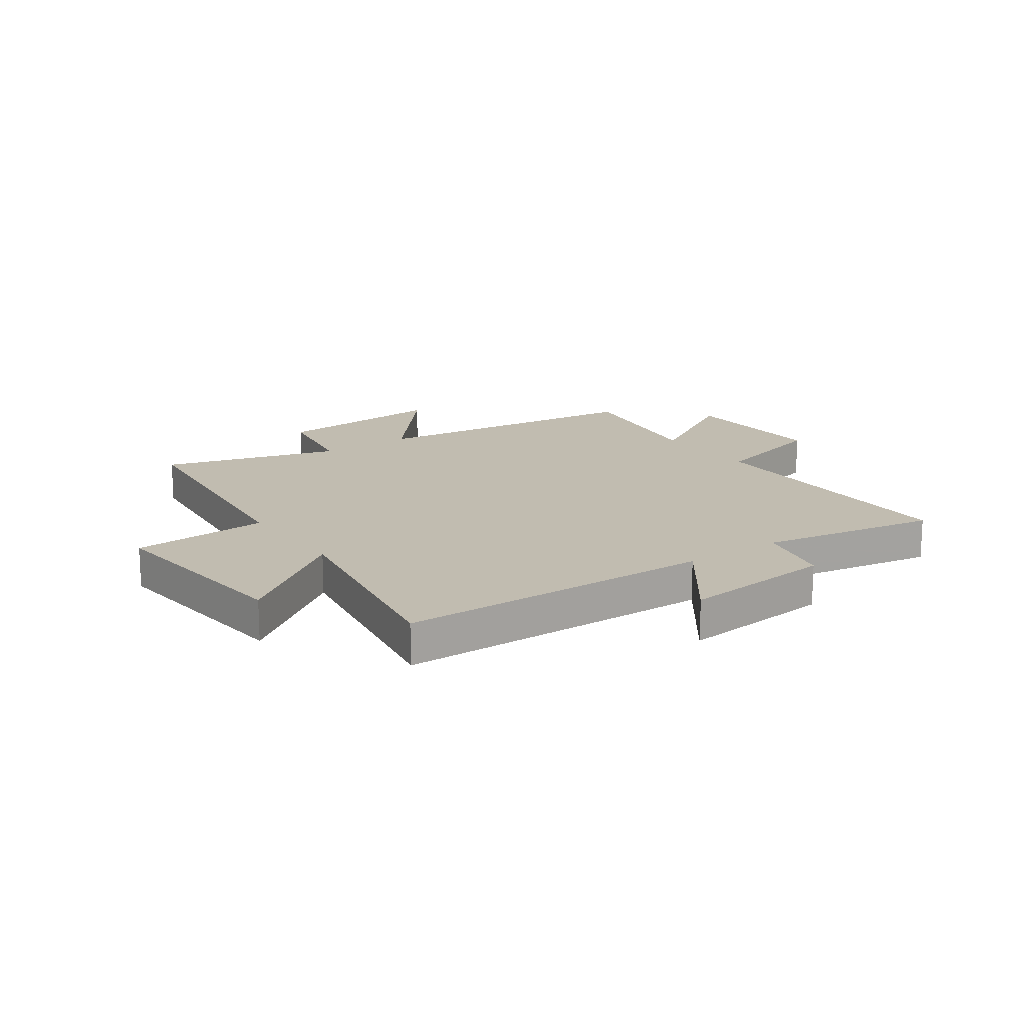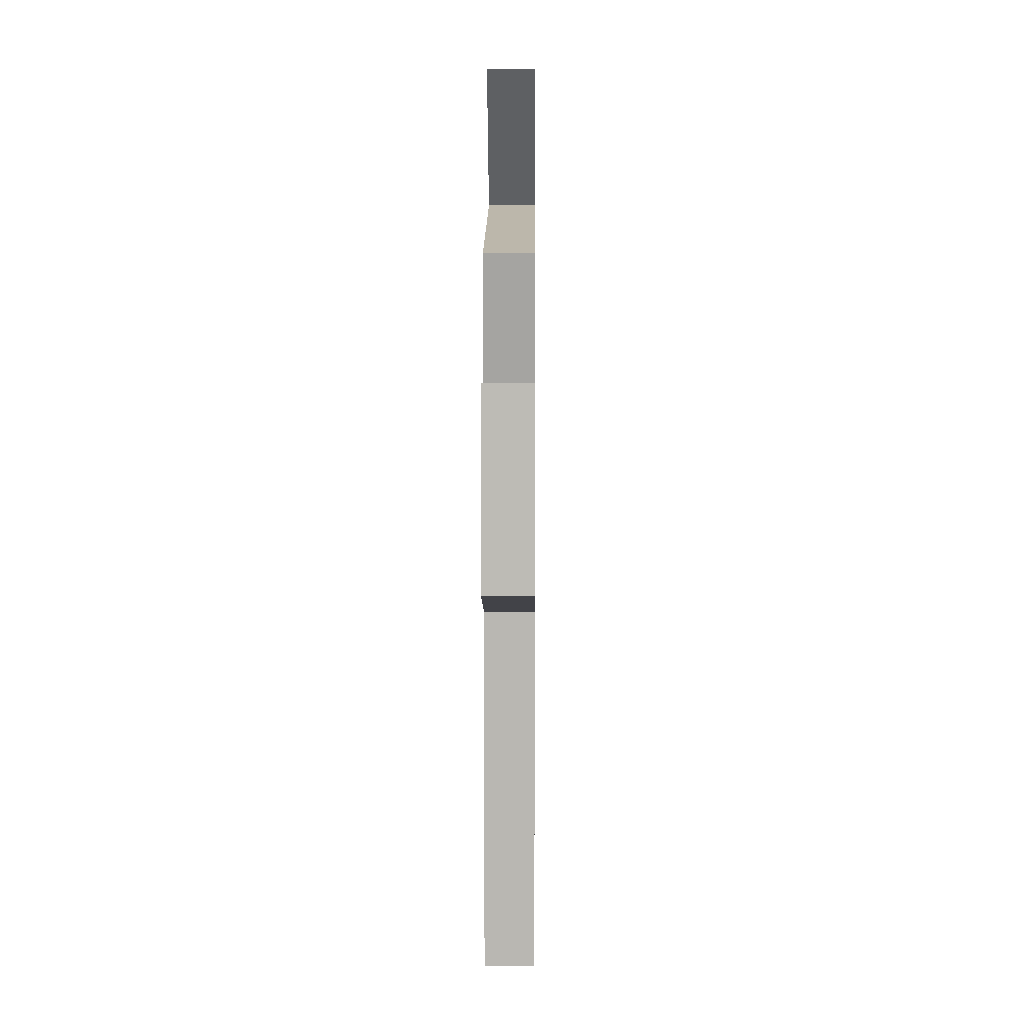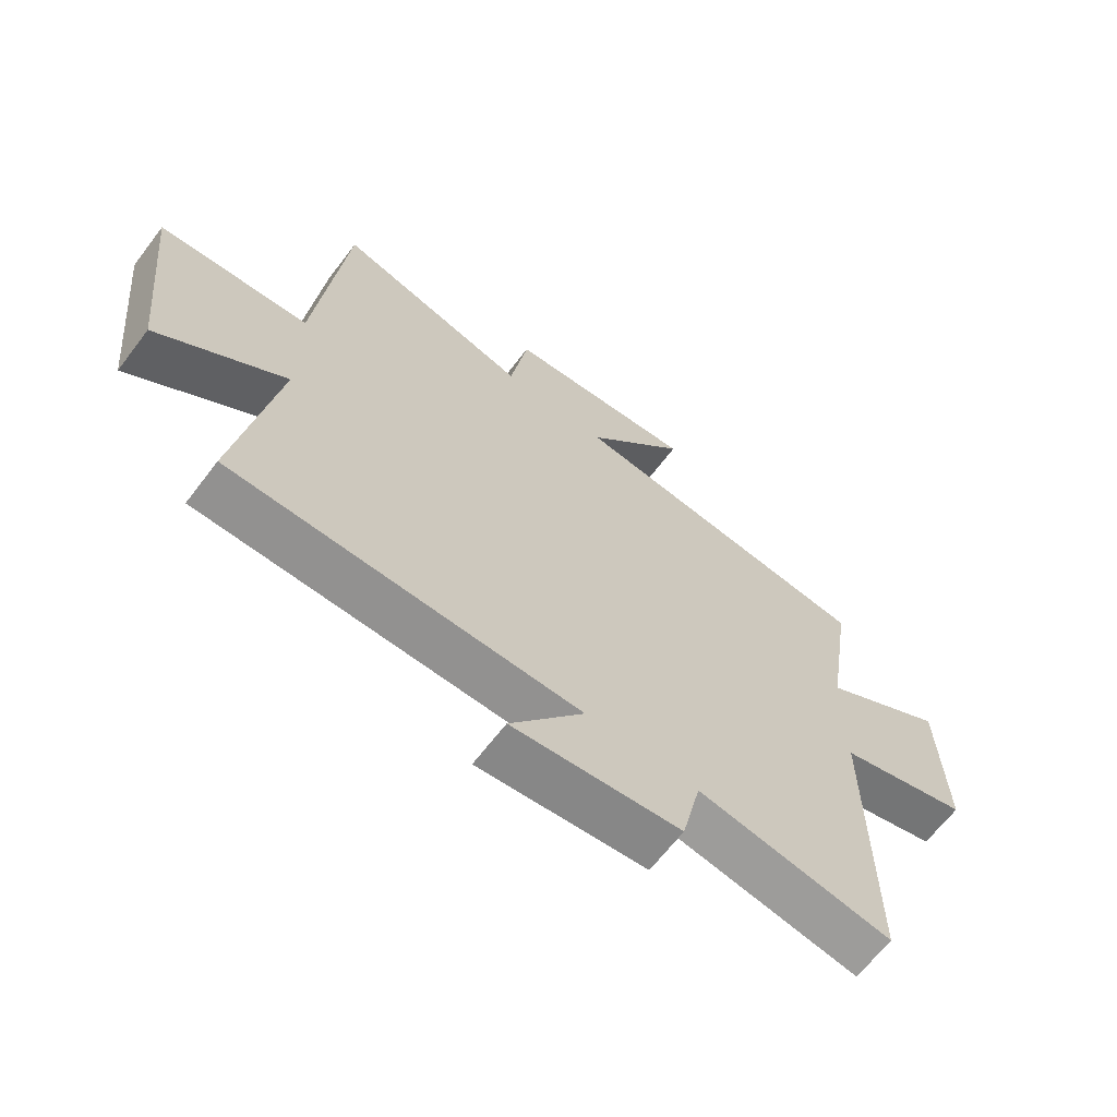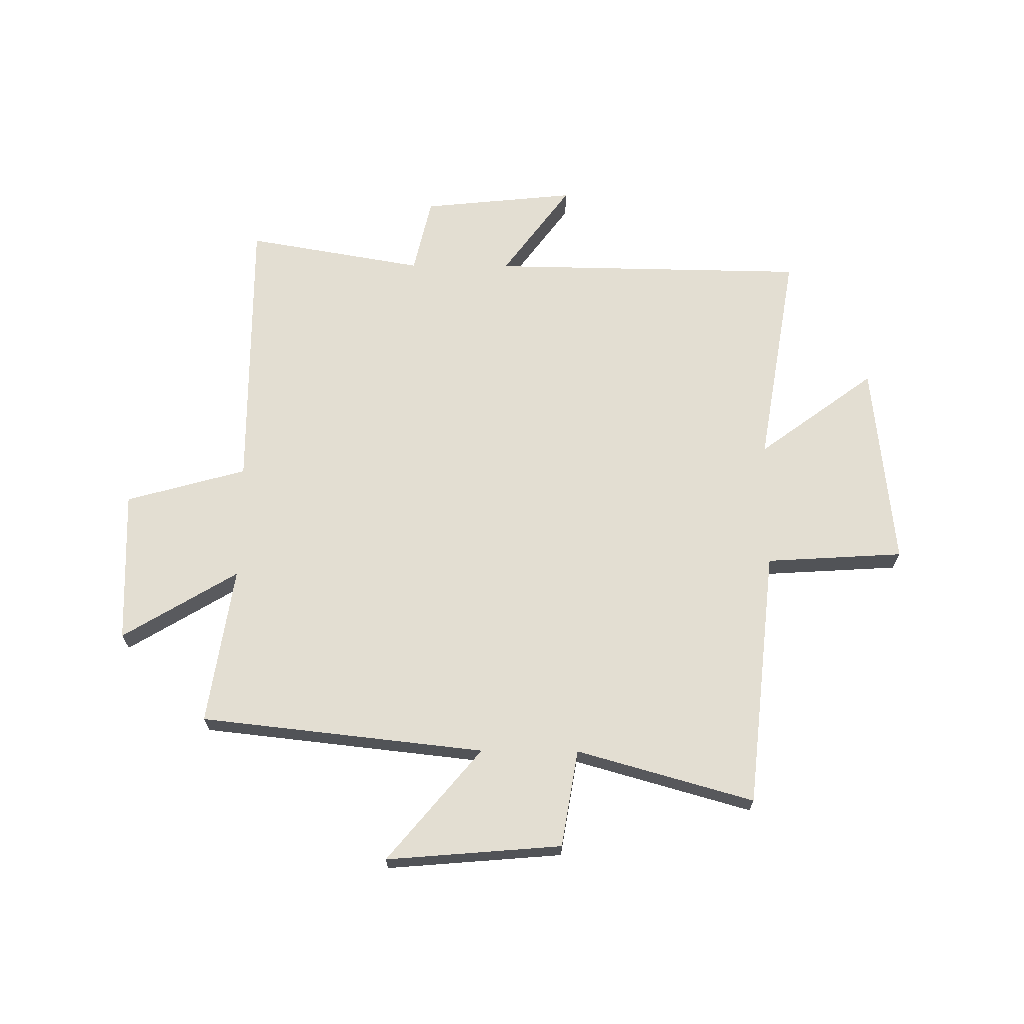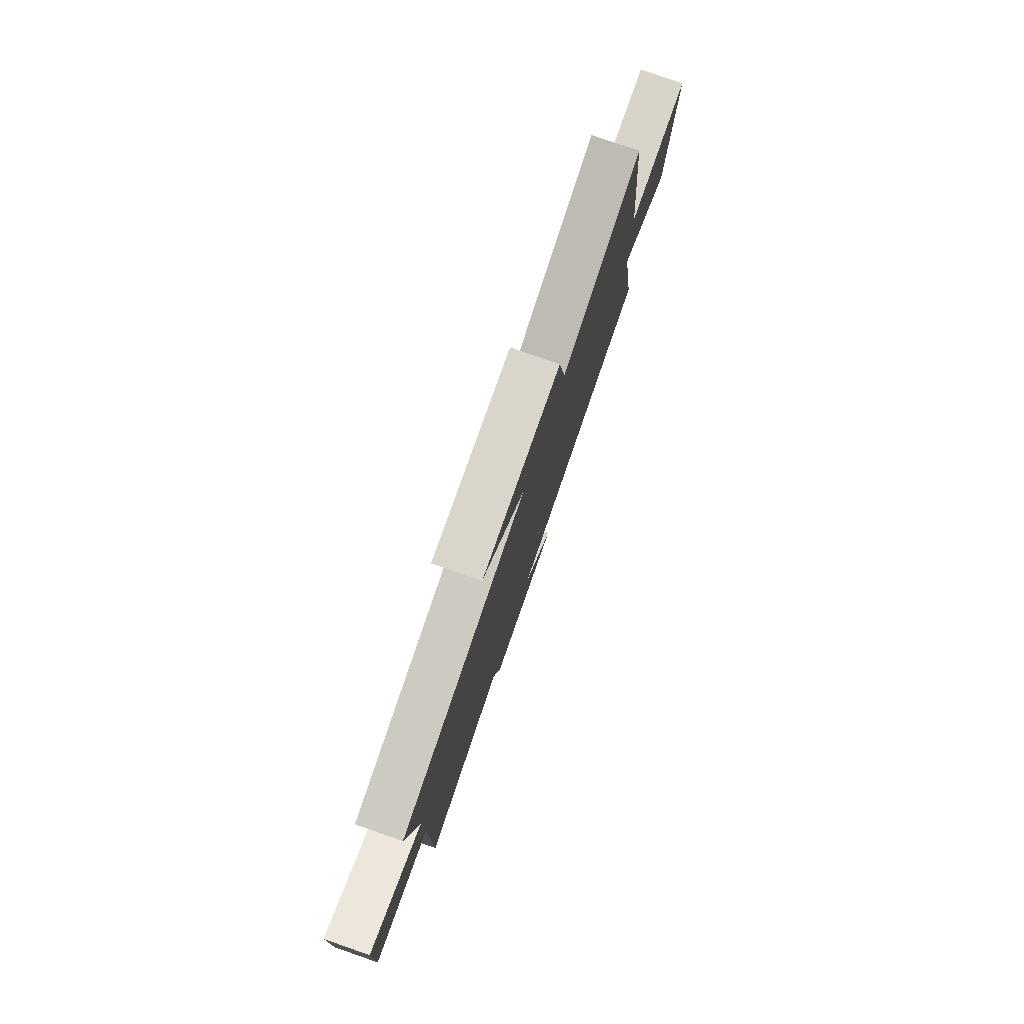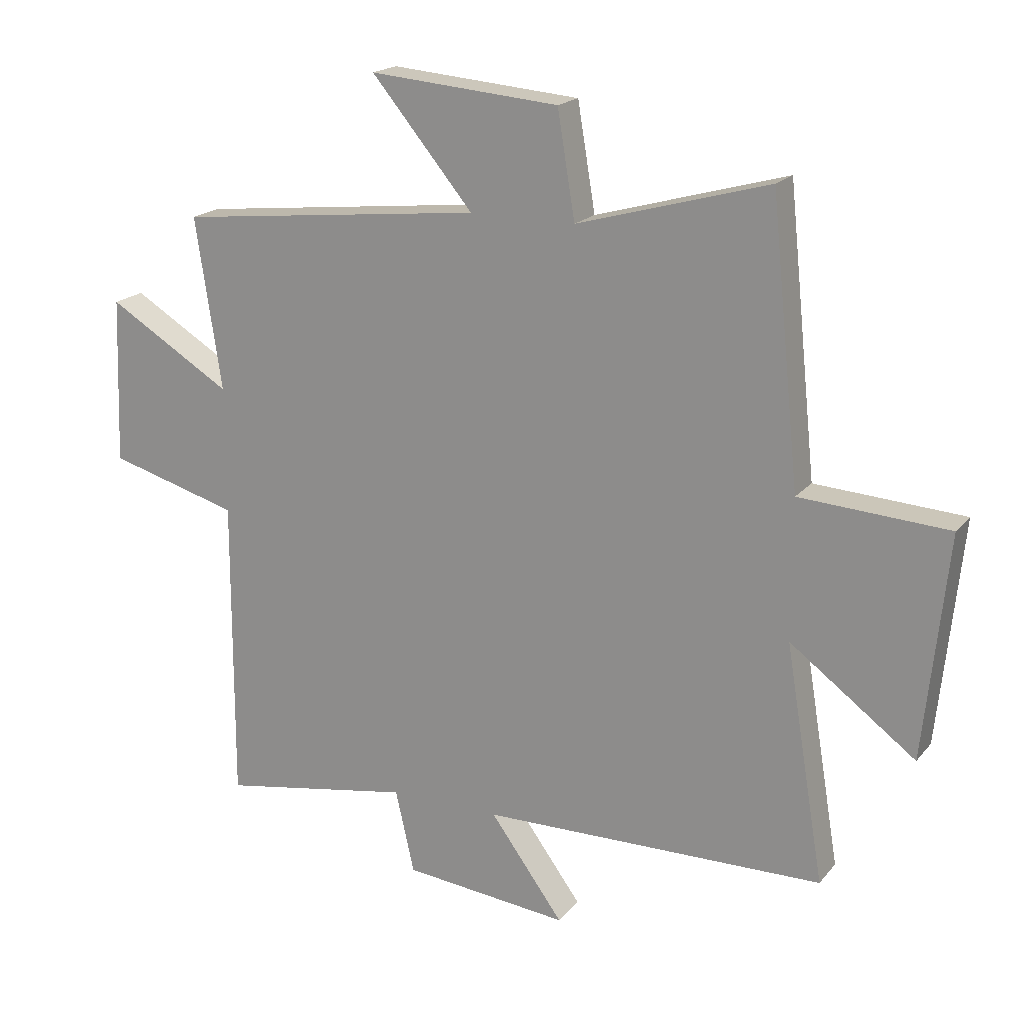
<metadata>
{"format":"obj","ext":"obj","renderer":"f3d","projection":"perspective","resolution":1024,"background":"white","views":[{"elev":16.5,"azim":145.0,"up":"+Y"},{"elev":8.0,"azim":-89.6,"up":"+Z"},{"elev":-65.6,"azim":142.7,"up":"+Z"},{"elev":67.5,"azim":0.4,"up":"+Y"},{"elev":79.4,"azim":-70.9,"up":"+Z"},{"elev":19.0,"azim":27.0,"up":"+Z"}]}
</metadata>
<code>
v -0.502 0.07 -0.555
v -0.5 0.07 -0.049
v -0.715 0.07 0.011
v -0.705 0.07 0.285
v -0.5 0.07 0.161
v -0.543 0.07 0.444
v -0.037 0.07 0.5
v -0.204 0.07 0.7
v 0.108 0.07 0.674
v 0.137 0.07 0.5
v 0.452 0.07 0.589
v 0.5 0.07 0.128
v 0.745 0.07 0.113
v 0.707 0.07 -0.255
v 0.5 0.07 -0.102
v 0.565 0.07 -0.491
v -0.001 0.07 -0.5
v 0.12 0.07 -0.665
v -0.154 0.07 -0.637
v -0.185 0.07 -0.5
v -0.502 0 -0.555
v -0.5 0 -0.049
v -0.715 0 0.011
v -0.705 0 0.285
v -0.5 0 0.161
v -0.543 0 0.444
v -0.037 0 0.5
v -0.204 0 0.7
v 0.108 0 0.674
v 0.137 0 0.5
v 0.452 0 0.589
v 0.5 0 0.128
v 0.745 0 0.113
v 0.707 0 -0.255
v 0.5 0 -0.102
v 0.565 0 -0.491
v -0.001 0 -0.5
v 0.12 0 -0.665
v -0.154 0 -0.637
v -0.185 0 -0.5
f 17 18 19 20
f 15 16 17 20
f 15 20 1 2
f 12 13 14 15
f 15 2 3
f 12 15 3
f 11 12 3
f 10 11 3
f 7 8 9 10
f 5 6 7 10
f 5 10 3
f 3 4 5
f 40 39 38 37
f 40 37 36 35
f 22 21 40 35
f 35 34 33 32
f 23 22 35
f 23 35 32
f 23 32 31
f 23 31 30
f 30 29 28 27
f 30 27 26 25
f 23 30 25
f 25 24 23
f 1 21 22 2
f 2 22 23 3
f 3 23 24 4
f 4 24 25 5
f 5 25 26 6
f 6 26 27 7
f 7 27 28 8
f 8 28 29 9
f 9 29 30 10
f 10 30 31 11
f 11 31 32 12
f 12 32 33 13
f 13 33 34 14
f 14 34 35 15
f 15 35 36 16
f 16 36 37 17
f 17 37 38 18
f 18 38 39 19
f 19 39 40 20
f 20 40 21 1

</code>
